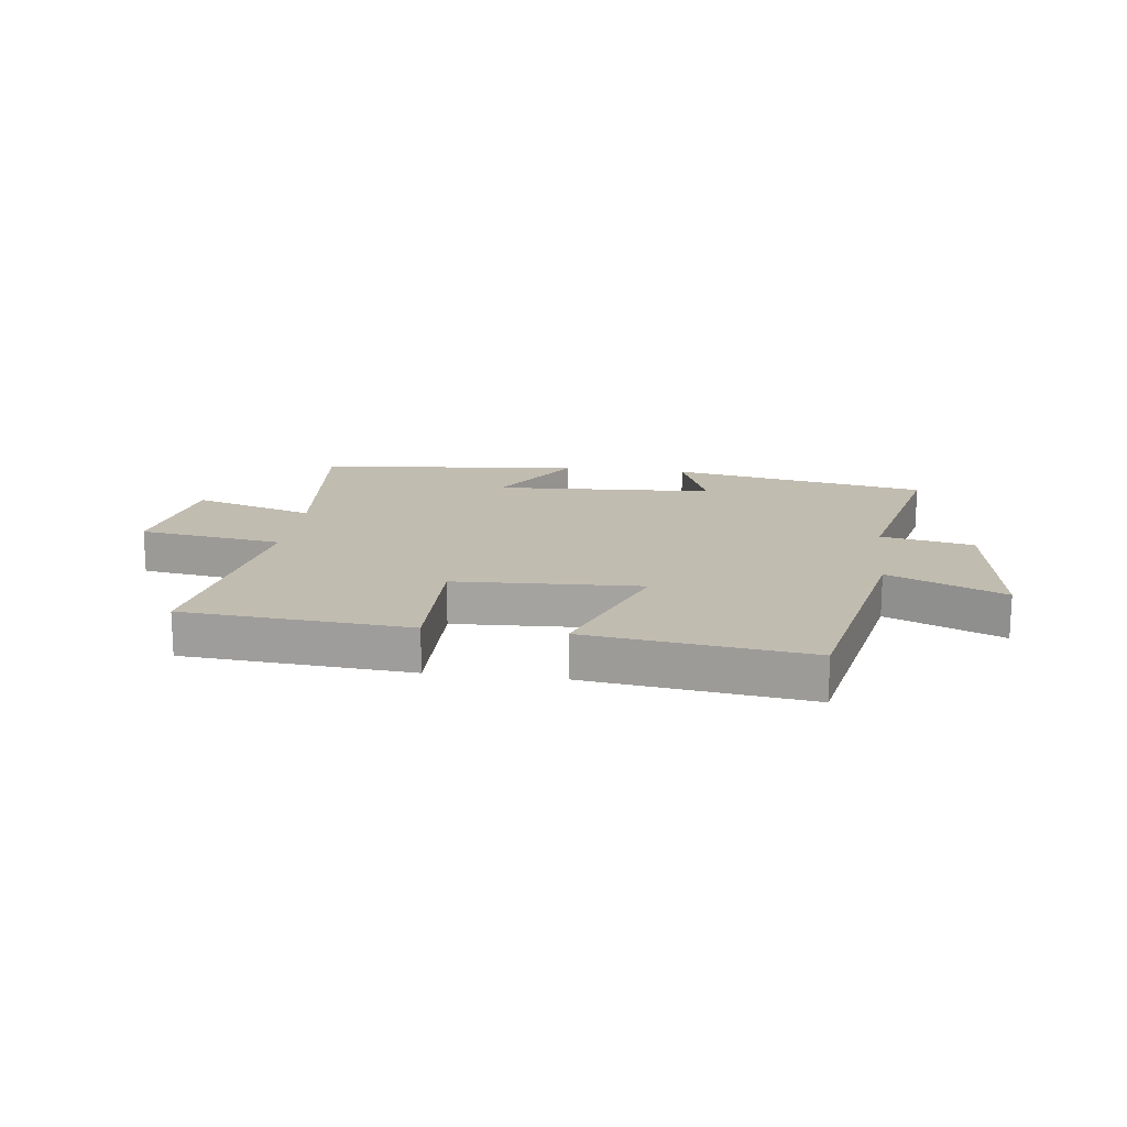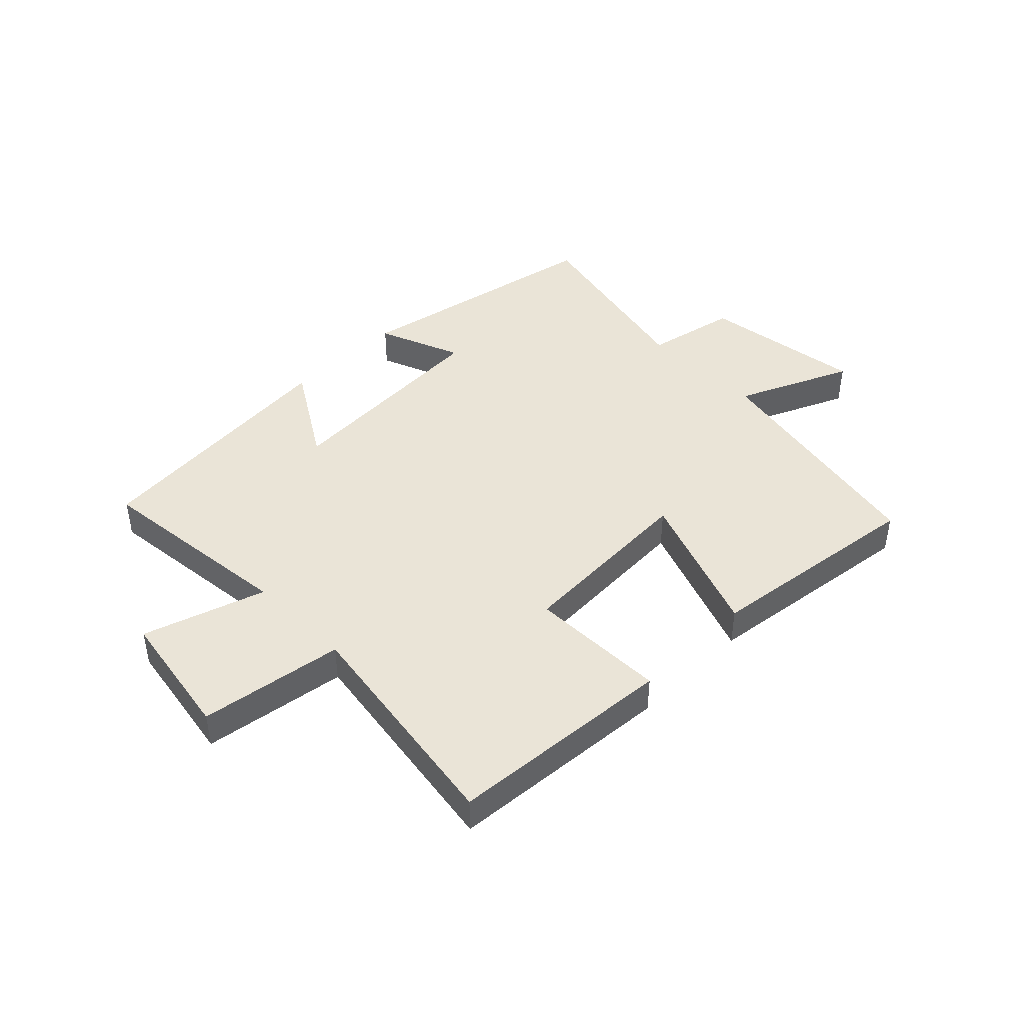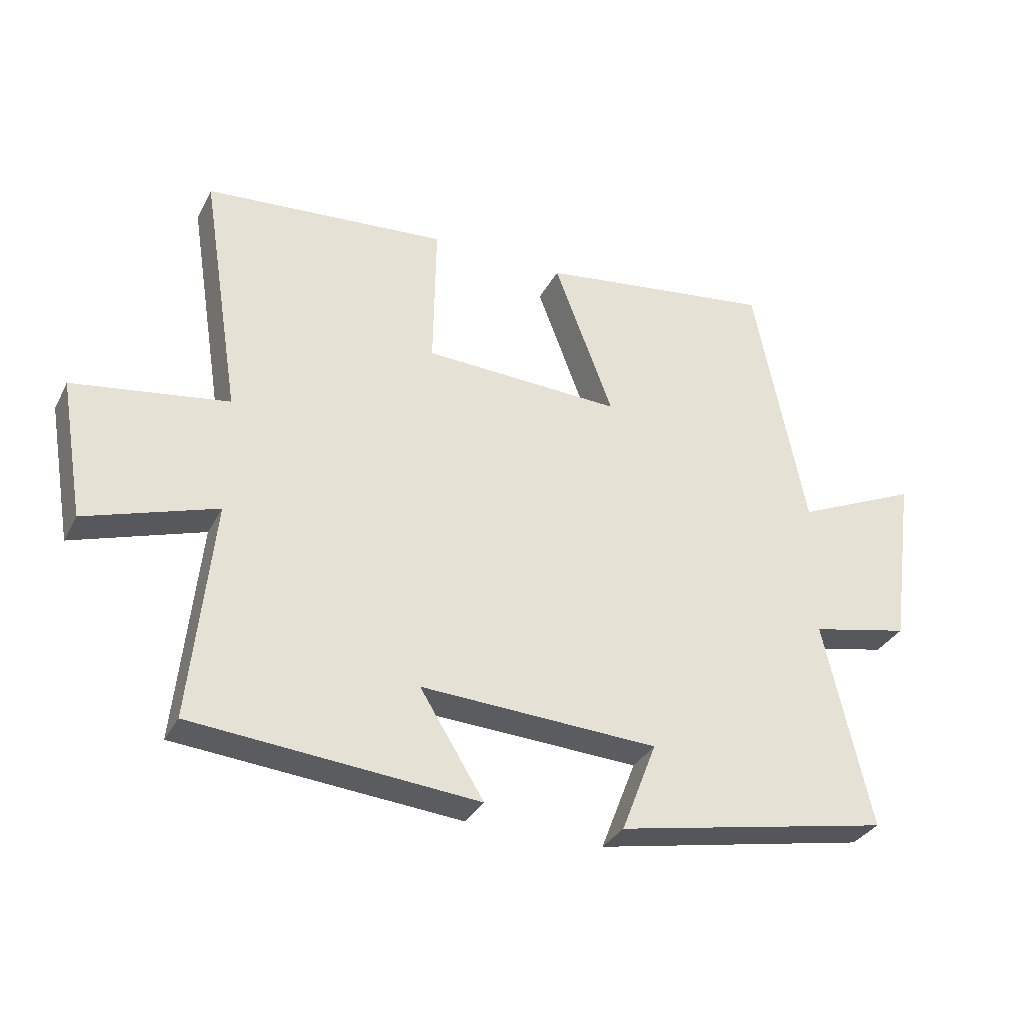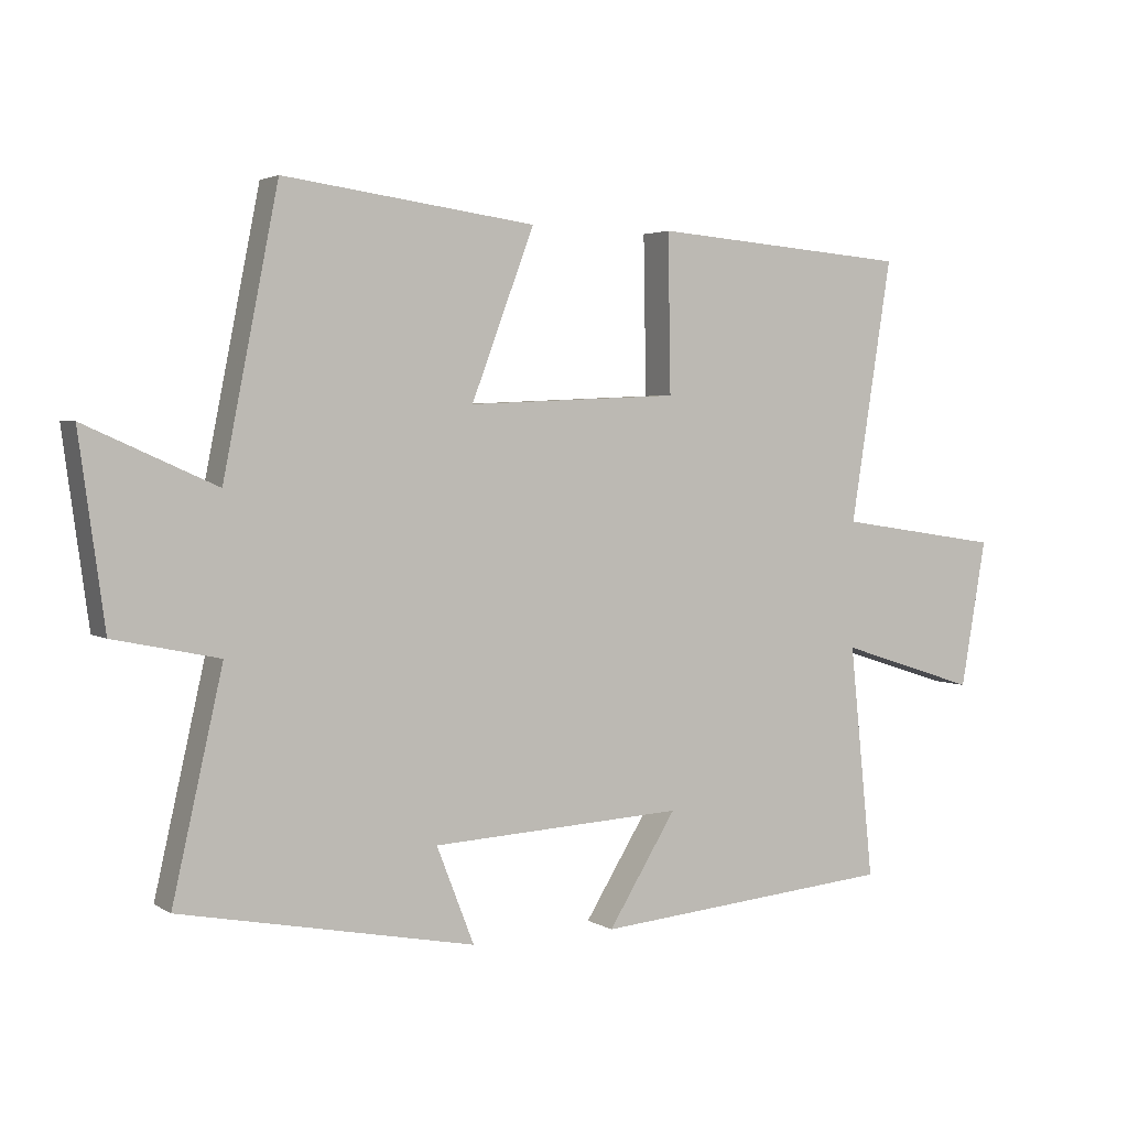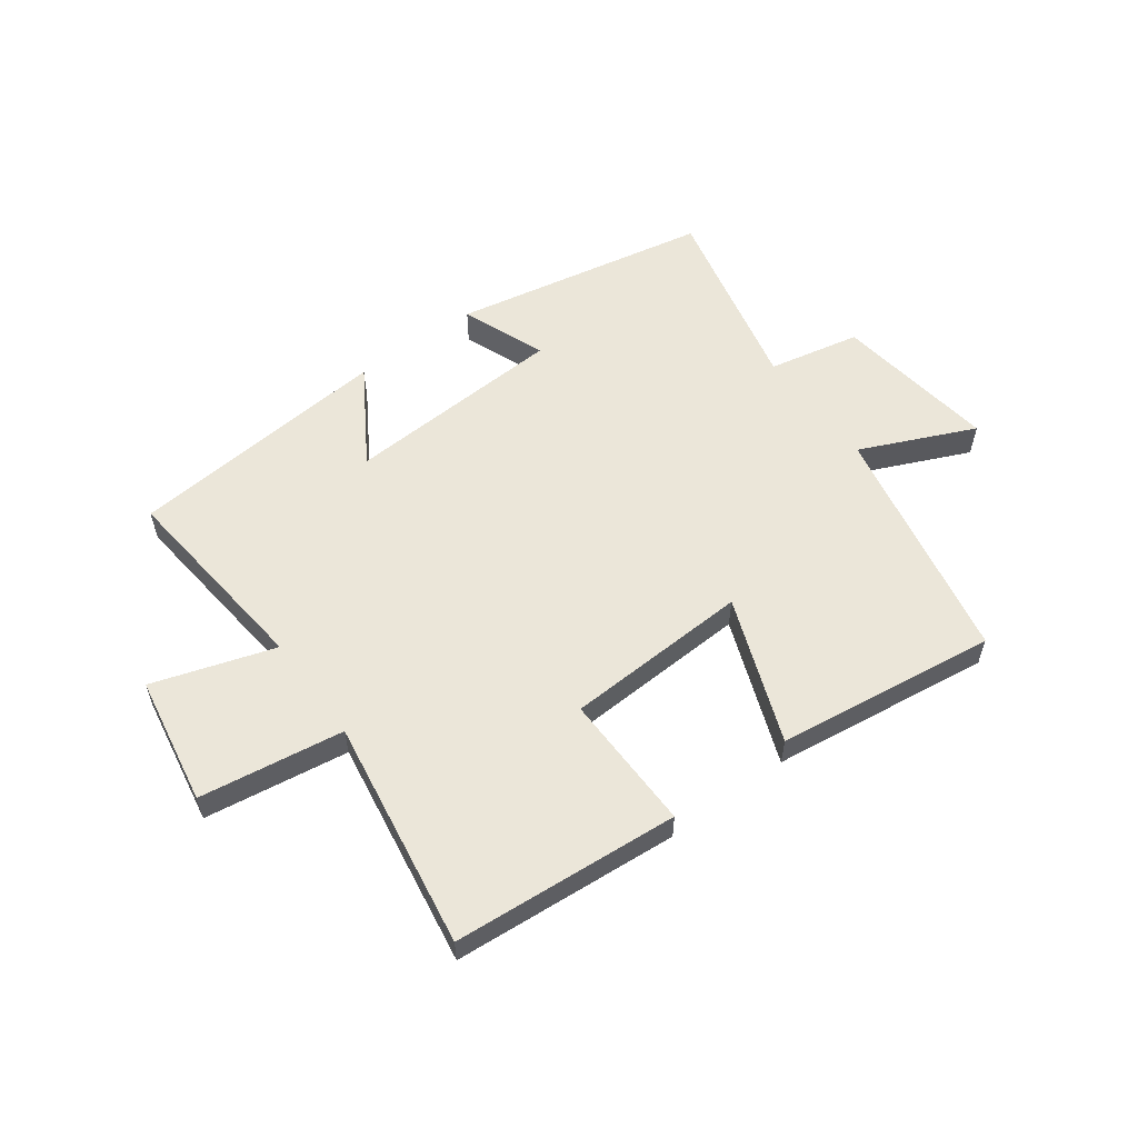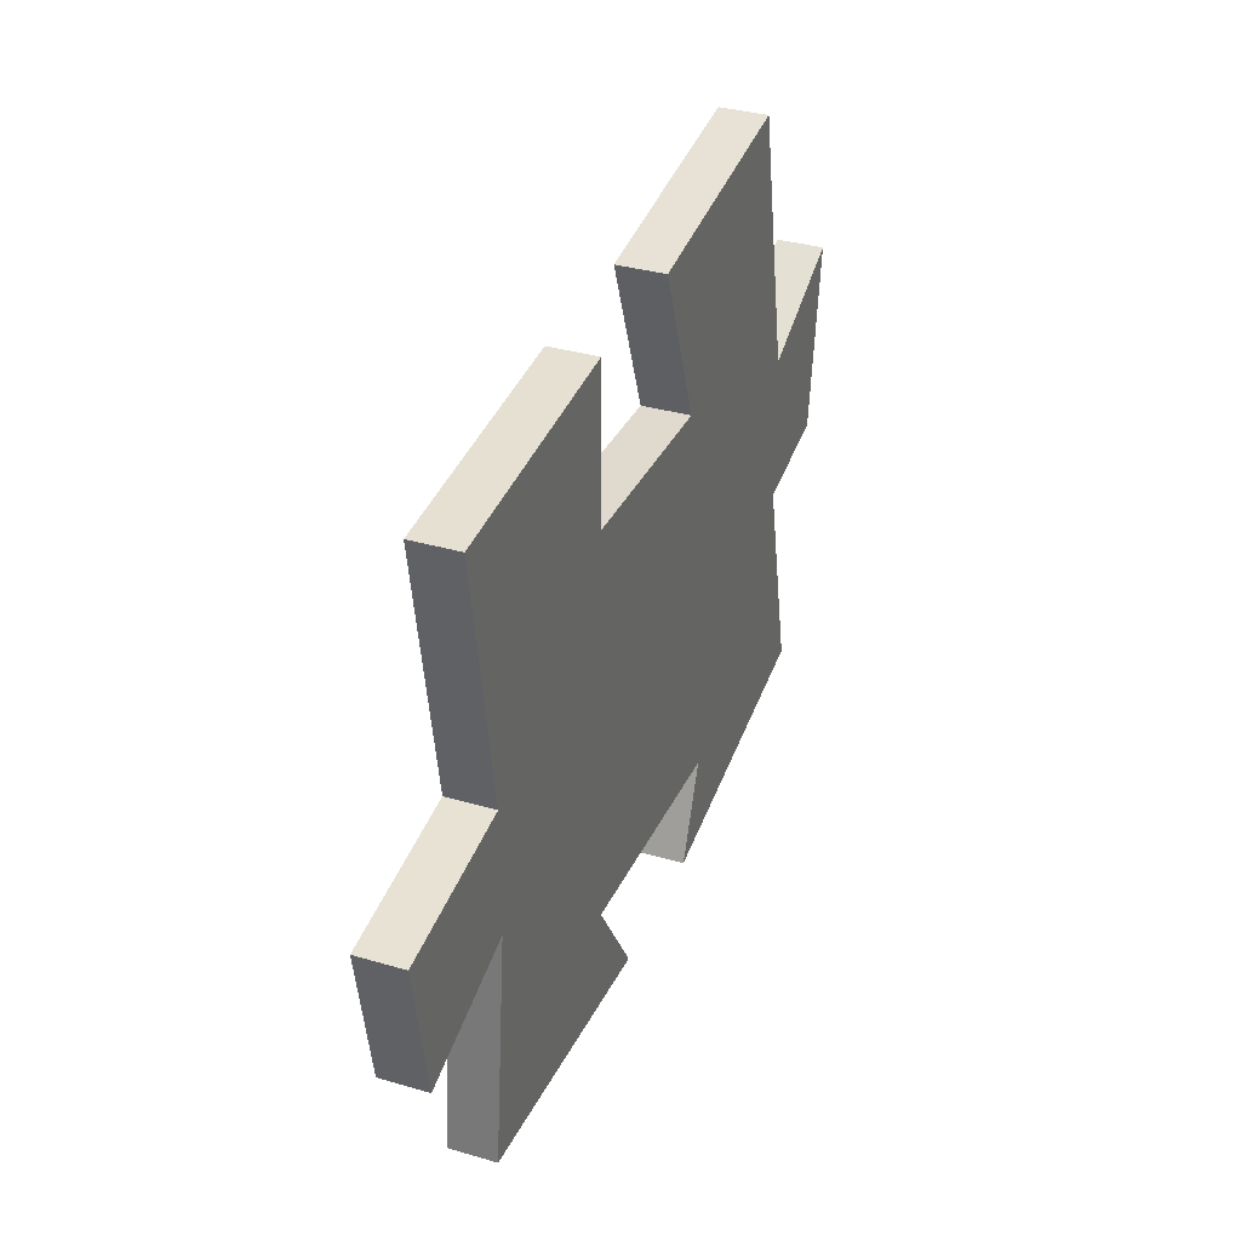
<metadata>
{"format":"obj","ext":"obj","renderer":"f3d","projection":"perspective","resolution":1024,"background":"white","views":[{"elev":16.4,"azim":7.2,"up":"+Y"},{"elev":43.7,"azim":-44.9,"up":"+Y"},{"elev":-32.6,"azim":-23.8,"up":"+Z"},{"elev":3.2,"azim":151.8,"up":"+Z"},{"elev":57.1,"azim":-36.4,"up":"+Y"},{"elev":34.9,"azim":-68.7,"up":"+Z"}]}
</metadata>
<code>
v 0.575 0.07 -0.414
v 0.136 0.07 -0.5
v 0.192 0.07 -0.356
v -0.186 0.07 -0.336
v -0.084 0.07 -0.5
v -0.536 0.07 -0.46
v -0.5 0.07 -0.112
v -0.708 0.07 -0.179
v -0.746 0.07 0.041
v -0.5 0.07 0.078
v -0.562 0.07 0.469
v -0.176 0.07 0.5
v -0.18 0.07 0.265
v 0.136 0.07 0.251
v 0.042 0.07 0.5
v 0.418 0.07 0.55
v 0.5 0.07 0.14
v 0.695 0.07 0.227
v 0.657 0.07 -0.051
v 0.5 0.07 -0.084
v 0.575 0 -0.414
v 0.136 0 -0.5
v 0.192 0 -0.356
v -0.186 0 -0.336
v -0.084 0 -0.5
v -0.536 0 -0.46
v -0.5 0 -0.112
v -0.708 0 -0.179
v -0.746 0 0.041
v -0.5 0 0.078
v -0.562 0 0.469
v -0.176 0 0.5
v -0.18 0 0.265
v 0.136 0 0.251
v 0.042 0 0.5
v 0.418 0 0.55
v 0.5 0 0.14
v 0.695 0 0.227
v 0.657 0 -0.051
v 0.5 0 -0.084
f 17 18 19 20
f 16 17 20
f 15 16 20
f 14 15 20
f 13 14 20 1
f 10 11 12 13
f 10 13 1
f 7 8 9 10
f 7 10 1
f 4 5 6 7
f 3 4 7
f 3 7 1
f 1 2 3
f 40 39 38 37
f 40 37 36
f 40 36 35
f 40 35 34
f 21 40 34 33
f 33 32 31 30
f 21 33 30
f 30 29 28 27
f 21 30 27
f 27 26 25 24
f 27 24 23
f 21 27 23
f 23 22 21
f 1 21 22 2
f 2 22 23 3
f 3 23 24 4
f 4 24 25 5
f 5 25 26 6
f 6 26 27 7
f 7 27 28 8
f 8 28 29 9
f 9 29 30 10
f 10 30 31 11
f 11 31 32 12
f 12 32 33 13
f 13 33 34 14
f 14 34 35 15
f 15 35 36 16
f 16 36 37 17
f 17 37 38 18
f 18 38 39 19
f 19 39 40 20
f 20 40 21 1

</code>
